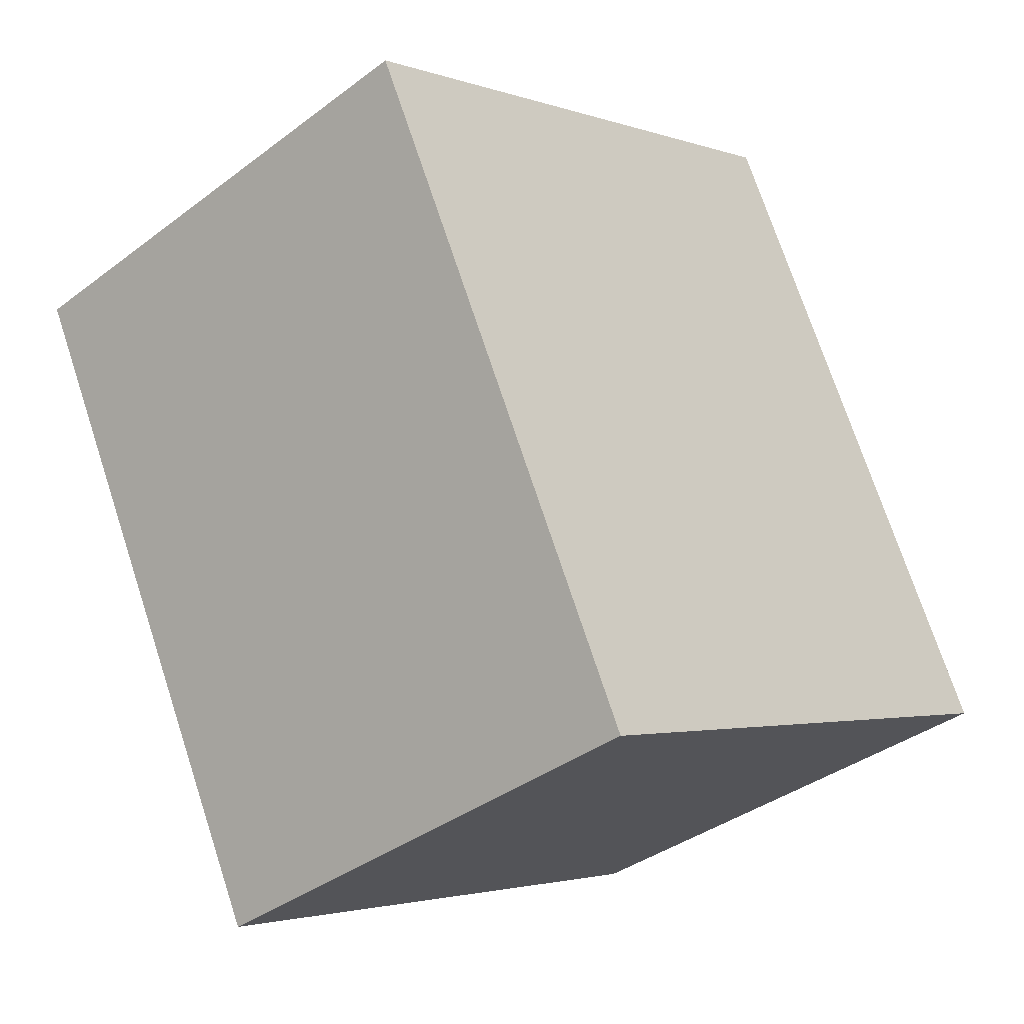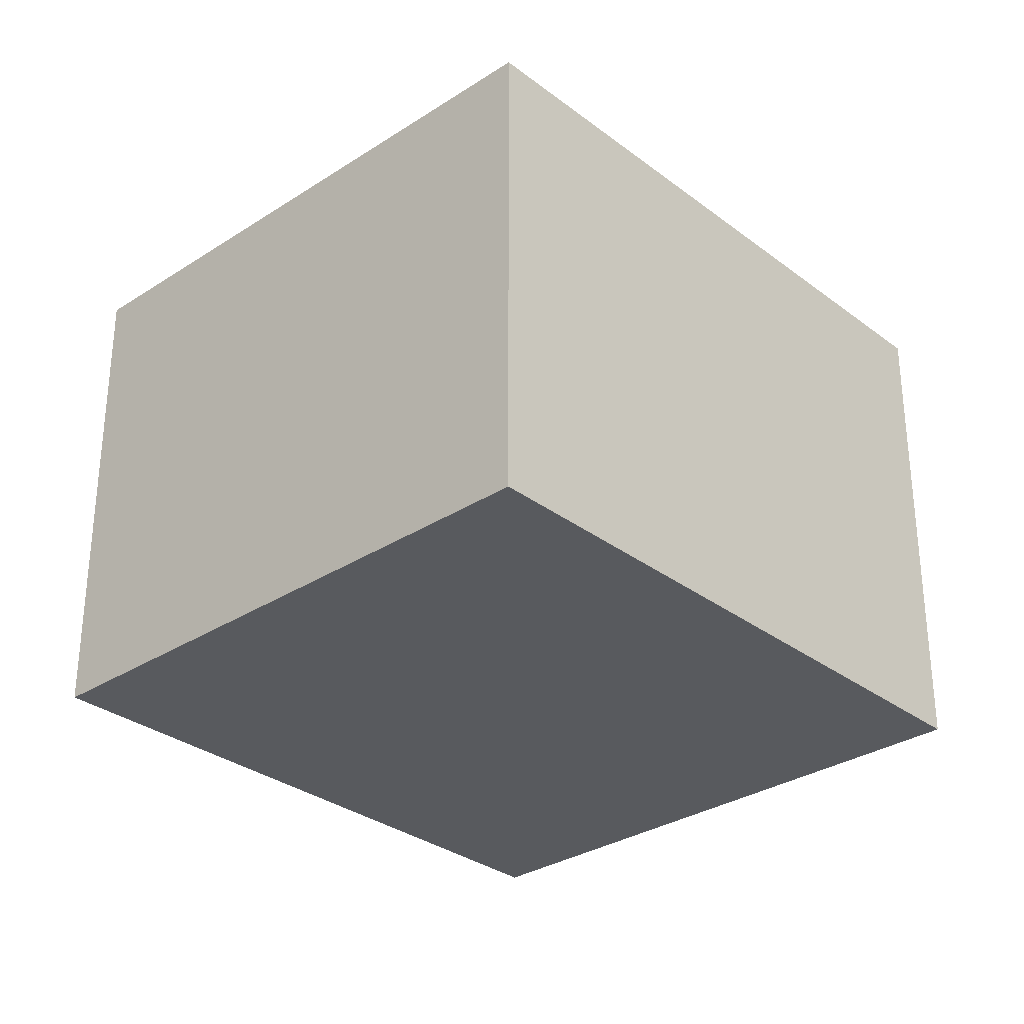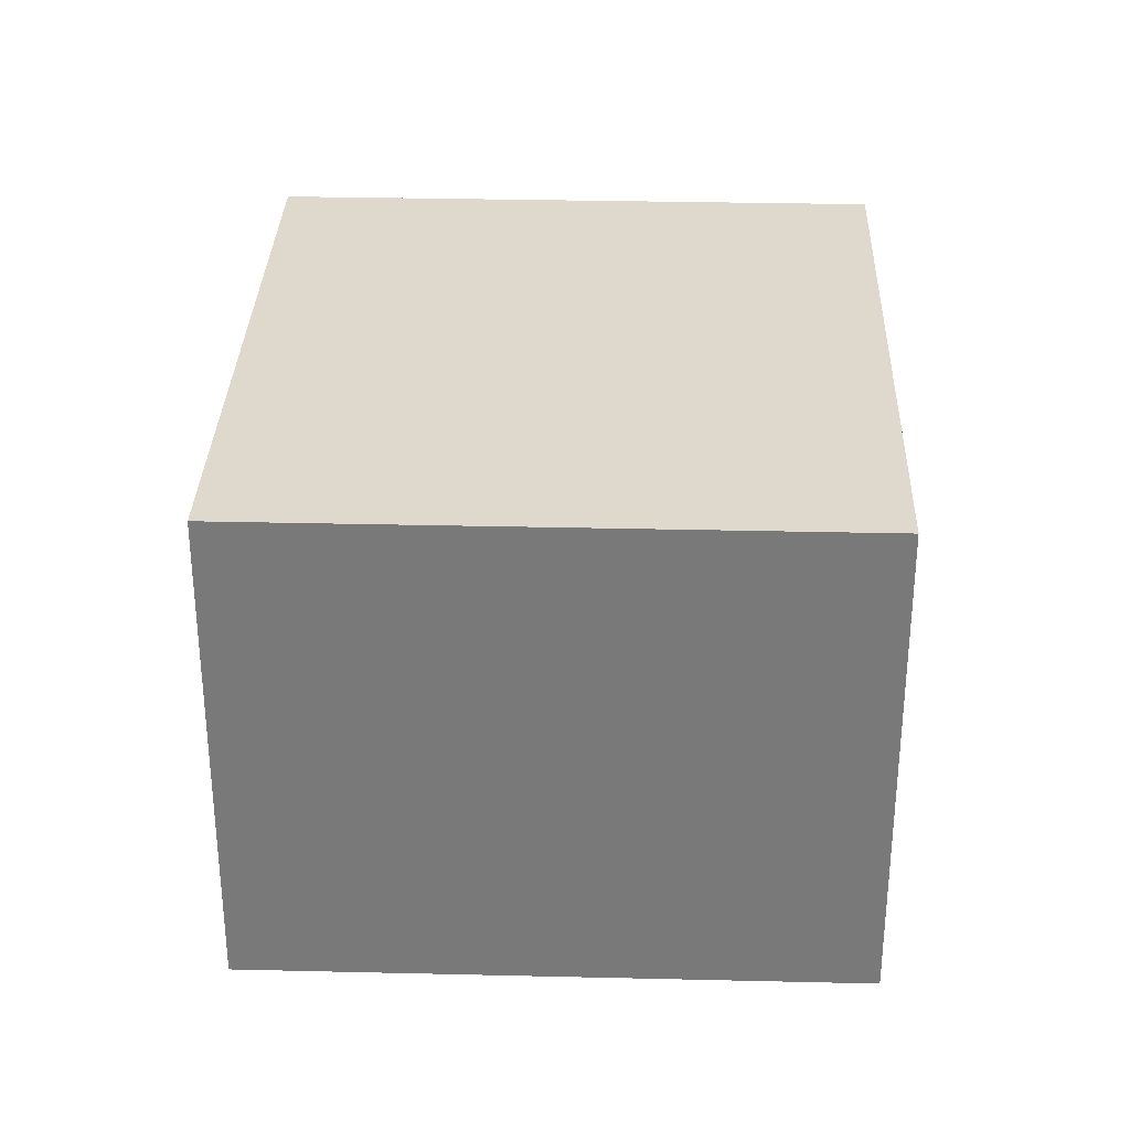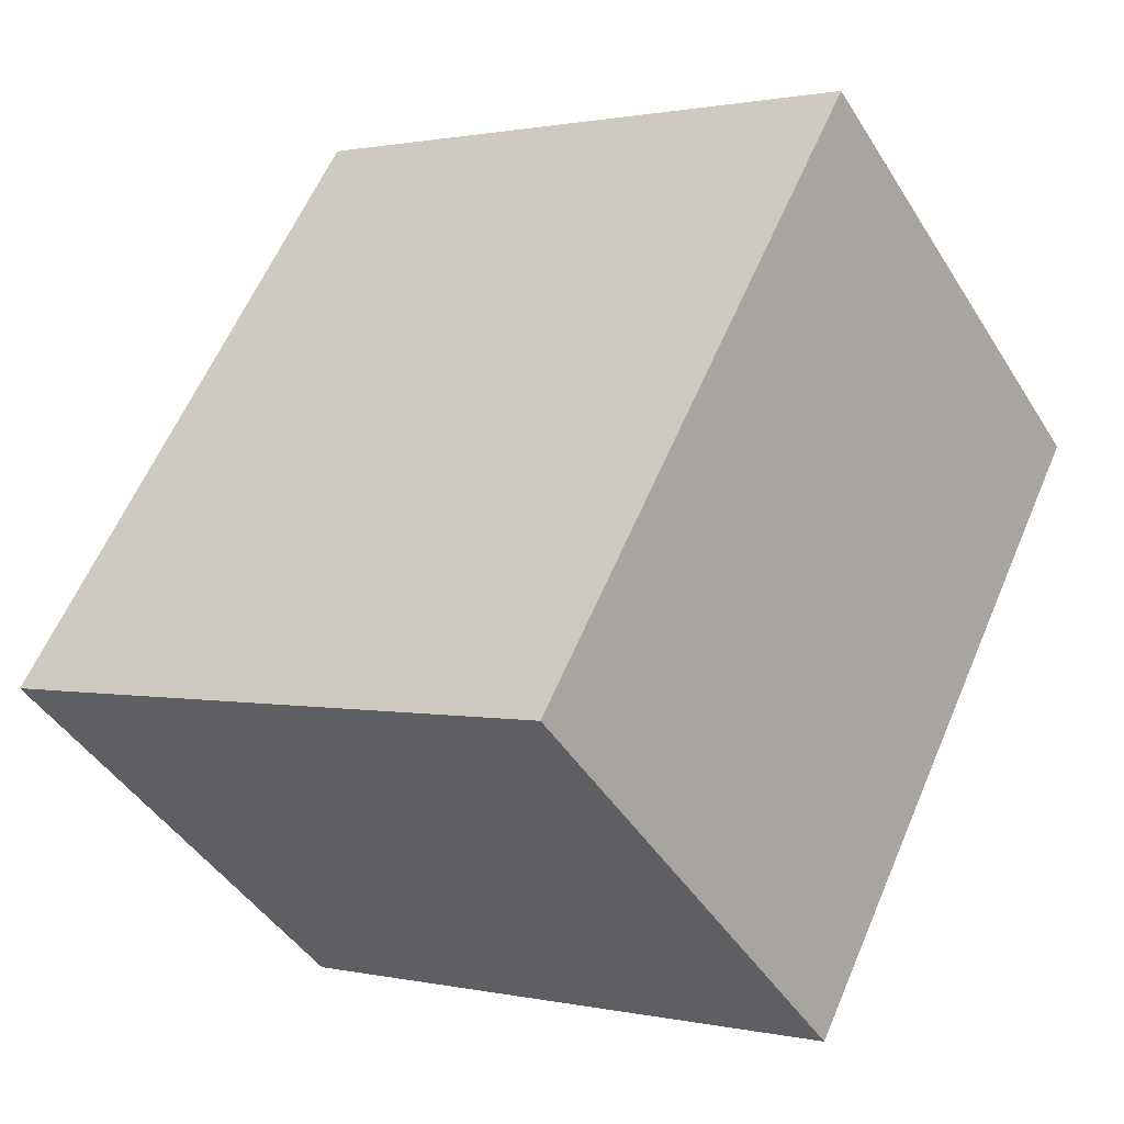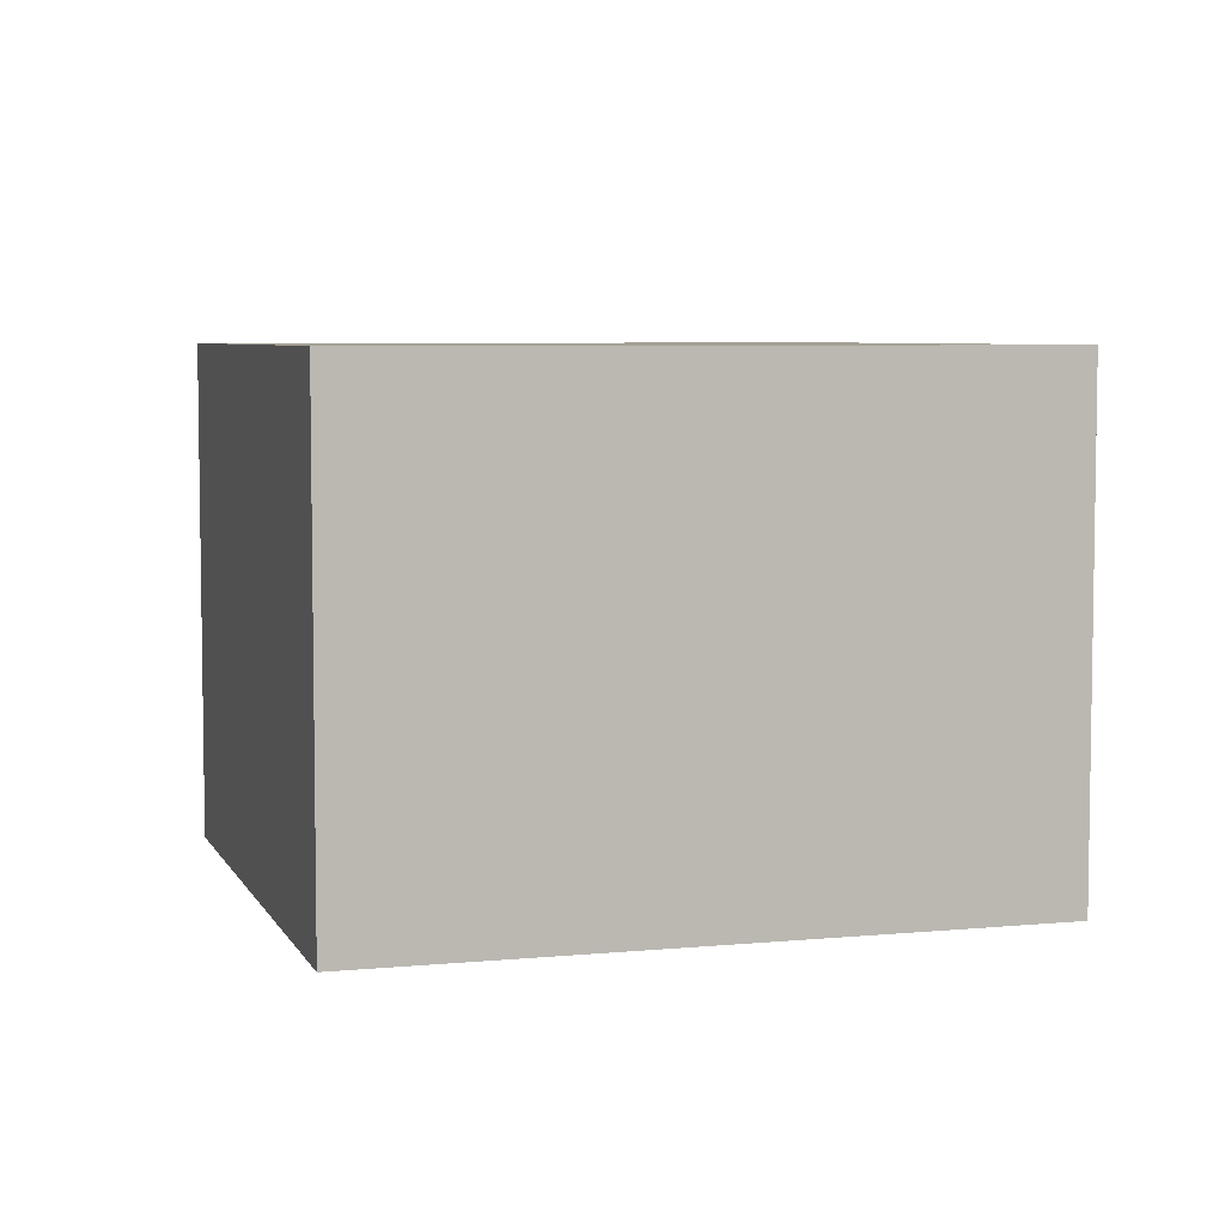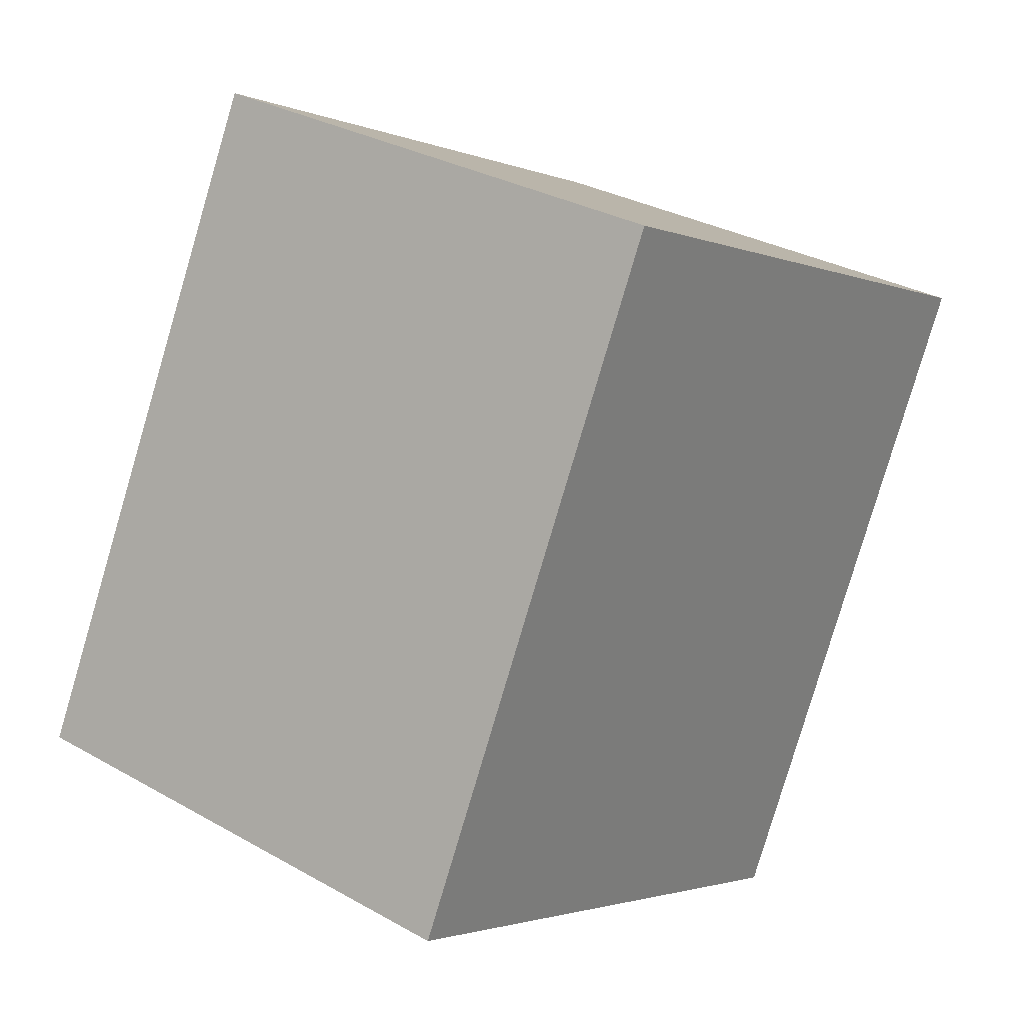
<metadata>
{"format":"obj","ext":"obj","renderer":"f3d","projection":"perspective","resolution":1024,"background":"white","views":[{"elev":-37.4,"azim":134.0,"up":"+Z"},{"elev":-31.0,"azim":69.5,"up":"+Y"},{"elev":32.0,"azim":28.6,"up":"+Y"},{"elev":-44.3,"azim":29.9,"up":"+Z"},{"elev":5.8,"azim":100.1,"up":"+Y"},{"elev":30.9,"azim":-50.9,"up":"+Z"}]}
</metadata>
<code>
v  0 2.339 1.432e-16
v  4.023 2.339 1.537
v  2.594 2.339 -1.305
v  1.429 2.339 2.842
v  2.594 7.991e-17 -1.305
v  0 0 0
v  1.429 -1.74e-16 2.842
v  4.023 -9.411e-17 1.537
g defaultobject
f 1 2 3
f 2 1 4
f 5 1 3
f 1 5 6
f 6 4 1
f 4 6 7
f 7 2 4
f 2 7 8
f 8 3 2
f 3 8 5
f 8 6 5
f 6 8 7

</code>
